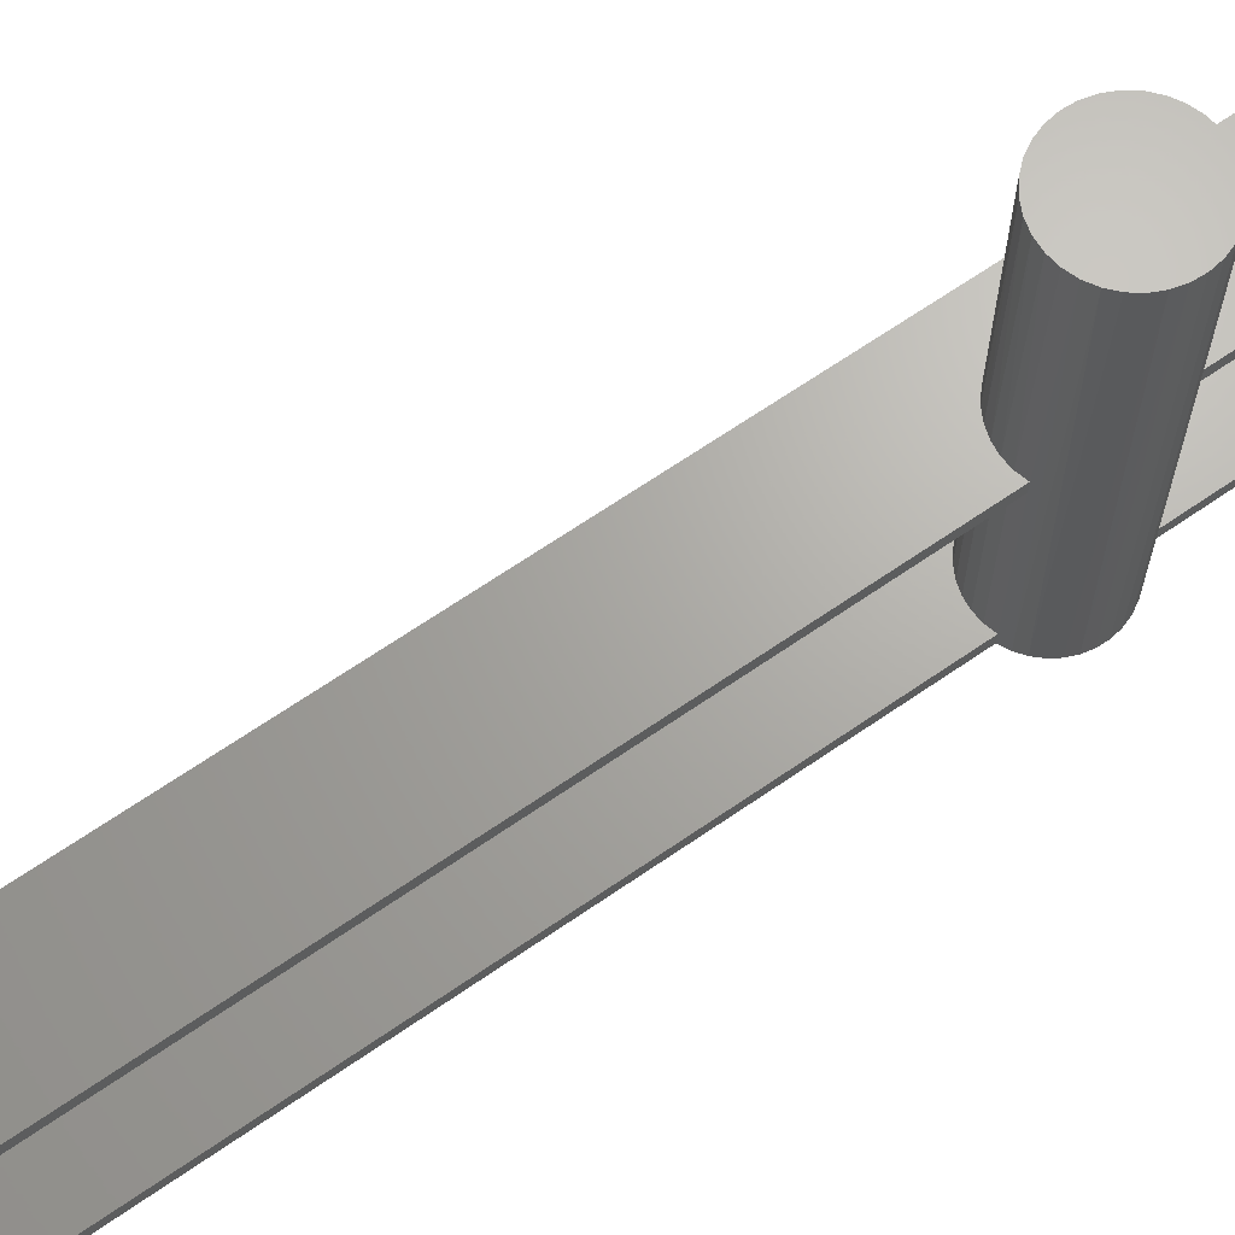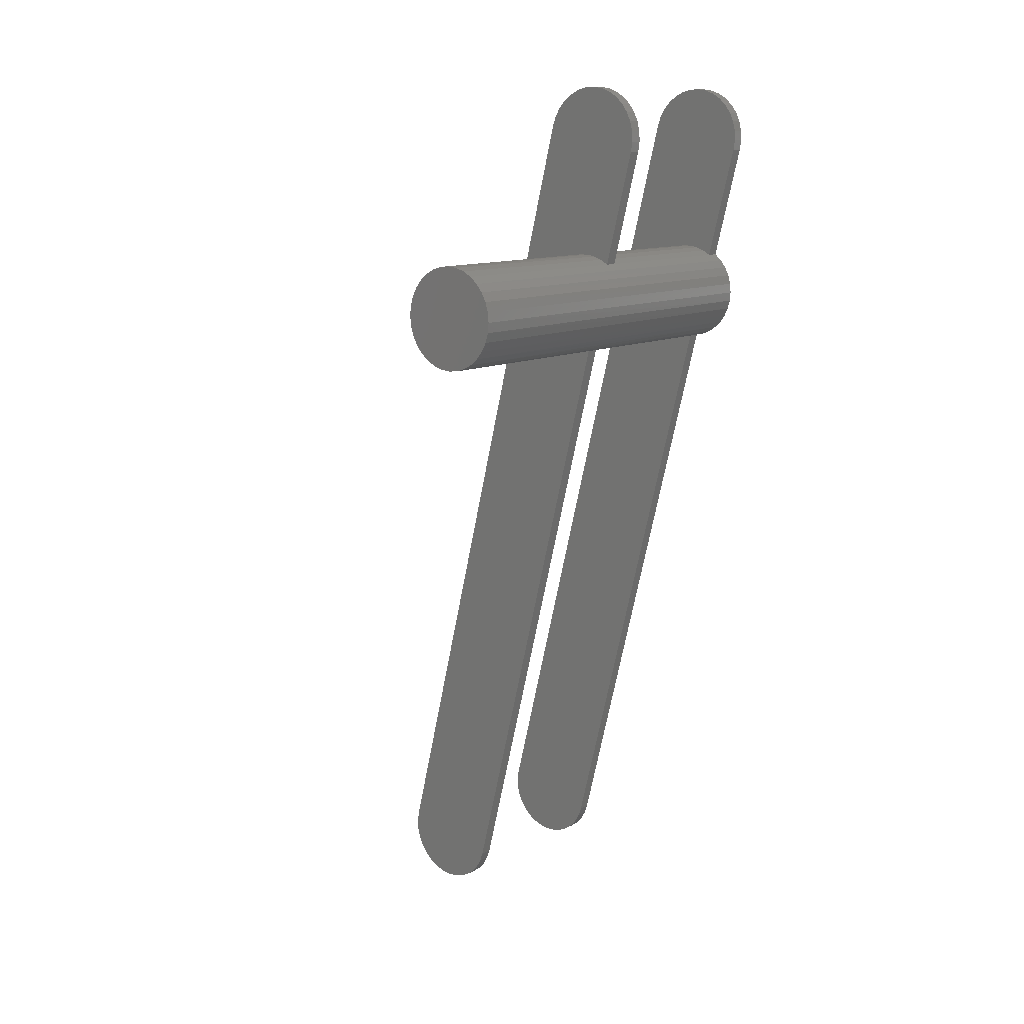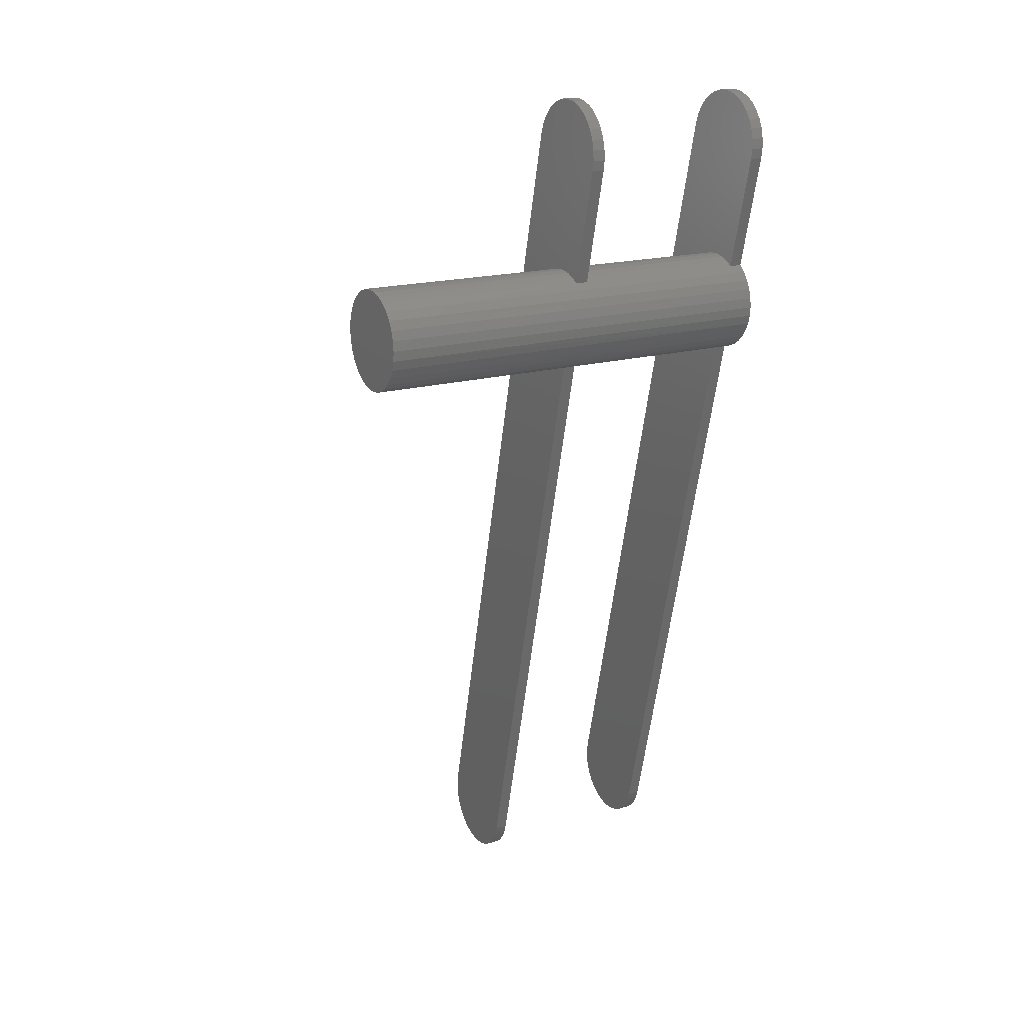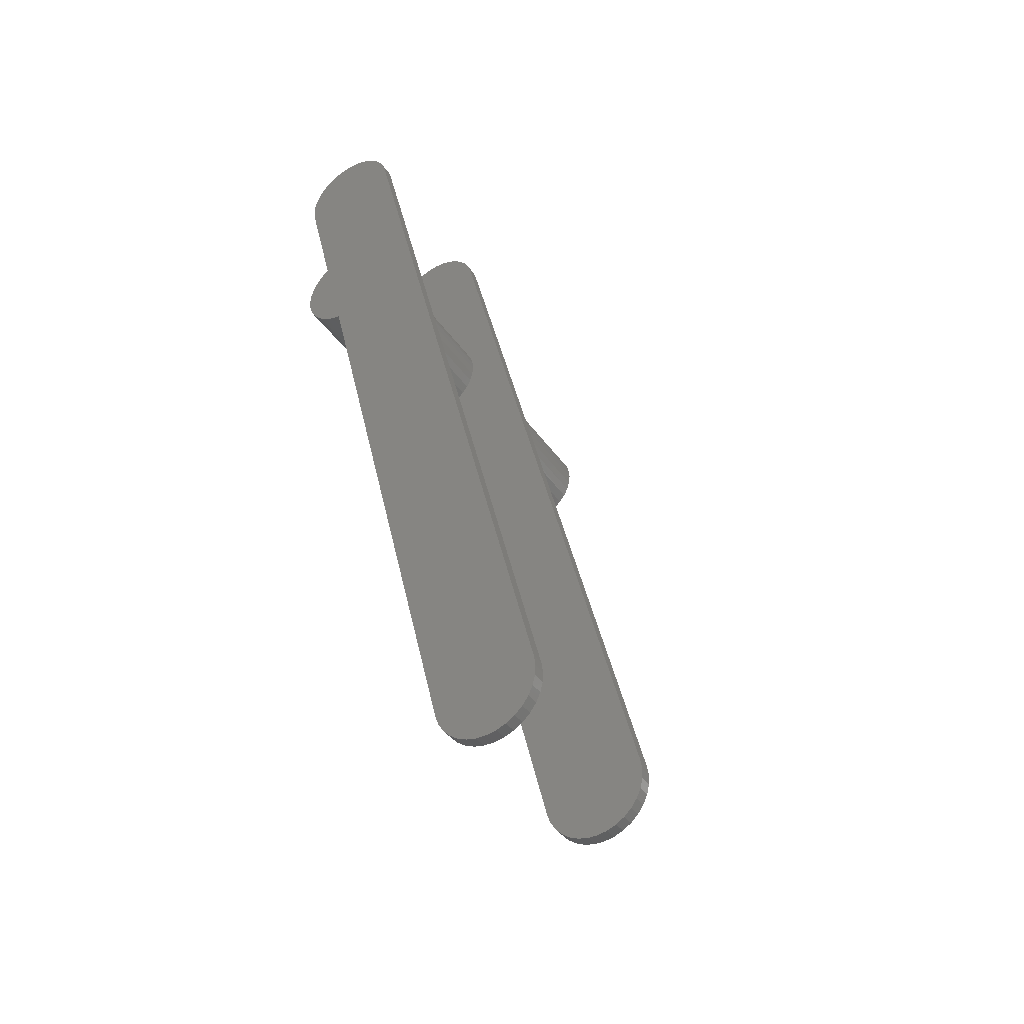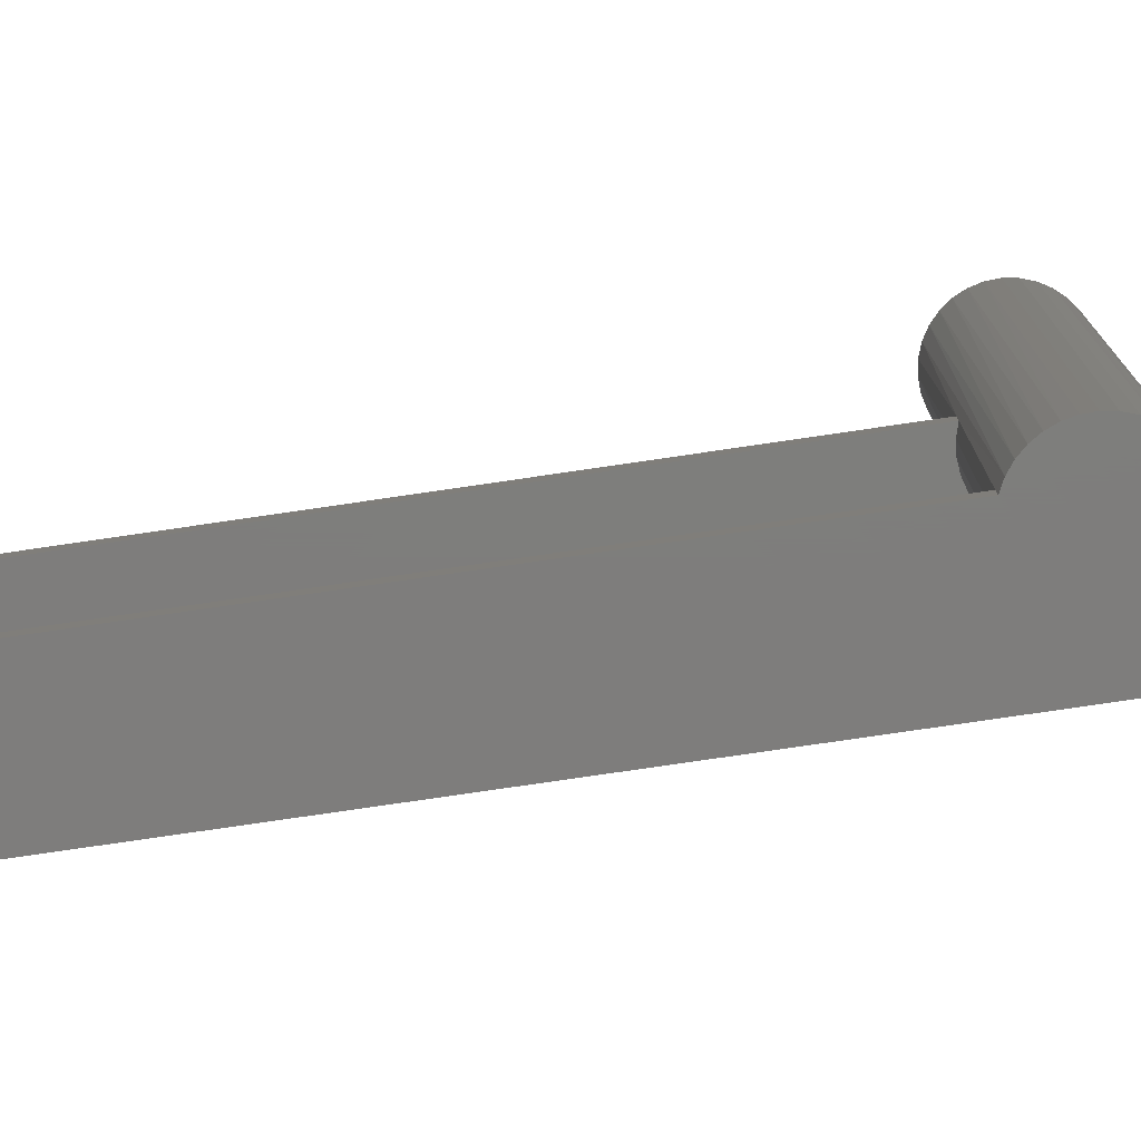
<metadata>
{"format":"stl","ext":"stl","renderer":"f3d","projection":"perspective","resolution":1024,"background":"white","views":[{"elev":66.9,"azim":41.3,"up":"+Z"},{"elev":12.0,"azim":40.0,"up":"+Y"},{"elev":18.6,"azim":61.4,"up":"+Y"},{"elev":-41.6,"azim":-147.9,"up":"+Y"},{"elev":-77.4,"azim":84.3,"up":"+Z"}]}
</metadata>
<code>
# stl→obj: 248 verts, 492 faces
v -0.09195 -0.156 0
v -0.152 -0.1531 0
v -0.0898 -0.15 0
v -0.1536 -0.1469 0
v -0.006046 0.3938 0
v 0.0001433 0.3954 0
v 0.006517 0.3957 0
v 0.01283 0.3947 0
v 0.01884 0.3926 0
v -0.01181 0.3911 0
v 0.02431 0.3893 0
v -0.01694 0.3873 0
v 0.02904 0.385 0
v -0.02122 0.3825 0
v 0.03285 0.3799 0
v -0.0245 0.3771 0
v 0.03558 0.3741 0
v -0.1493 -0.1589 0
v -0.09523 -0.1615 0
v -0.1455 -0.164 0
v -0.09951 -0.1662 0
v -0.1408 -0.1683 0
v -0.1046 -0.17 0
v -0.1353 -0.1715 0
v -0.1293 -0.1737 0
v -0.1104 -0.1727 0
v -0.1166 -0.1743 0
v -0.123 -0.1746 0
v 0.004319 0.2265 0
v -0.1539 -0.1405 0
v -0.153 -0.1342 0
v 0.03191 0.2578 0
v 0.03139 0.2521 0
v 0.01859 0.2836 0
v 0.02315 0.2796 0
v 0.02687 0.2749 0
v 0.02964 0.2696 0
v 0.03133 0.2638 0
v -0.02664 0.3711 0
v 0.03713 0.3679 0
v 0.03745 0.3616 0
v 0.03651 0.3553 0
v 0.02987 0.2467 0
v 0.02739 0.2415 0
v 0.02403 0.2369 0
v 0.0199 0.233 0
v 0.01513 0.2299 0
v 0.009878 0.2277 0
v -0.02593 0.2754 0.2578
v -0.022 0.2801 0.2578
v -0.02322 0.2789 0.125
v -0.01902 0.2828 0.125
v -0.01722 0.2841 0.2578
v -0.01417 0.2859 0.125
v -0.01176 0.287 0.2578
v -0.008846 0.288 0.125
v -0.005832 0.2888 0.2578
v -0.003216 0.2892 0.125
v 0.0003289 0.2894 0.2578
v 0.002531 0.2893 0.125
v 0.00649 0.2888 0.2578
v 0.008205 0.2884 0.125
v 0.01241 0.287 0.2578
v 0.01362 0.2865 0.125
v 0.01787 0.2841 0.2578
v 0.01859 0.2836 0.125
v 0.02266 0.2801 0.2578
v 0.01859 0.2836 0.007812
v 0.01859 0.2836 0.1172
v -0.03125 0.2578 0.007812
v -0.03125 0.2578 0.1172
v -0.03073 0.2635 0.007812
v -0.03073 0.2635 0.1172
v -0.02917 0.2691 0.007812
v -0.02917 0.2691 0.1172
v -0.02664 0.2742 0.007812
v -0.02664 0.2742 0.1172
v -0.02322 0.2789 0.007812
v -0.02322 0.2789 0.1172
v -0.01902 0.2828 0.007812
v -0.01902 0.2828 0.1172
v -0.01417 0.2859 0.007812
v -0.01417 0.2859 0.1172
v -0.008846 0.288 0.007812
v -0.008846 0.288 0.1172
v -0.003216 0.2892 0.007812
v -0.003216 0.2892 0.1172
v 0.002531 0.2893 0.007812
v 0.002531 0.2893 0.1172
v 0.008205 0.2884 0.007812
v 0.008205 0.2884 0.1172
v 0.01362 0.2865 0.007812
v 0.01362 0.2865 0.1172
v -0.03125 0.2578 0.125
v -0.03125 0.2578 0.2578
v -0.03073 0.2635 0.125
v -0.03064 0.264 0.2578
v -0.02917 0.2691 0.125
v -0.02885 0.2699 0.2578
v -0.02664 0.2742 0.125
v 0.02659 0.2754 0.2578
v 0.0295 0.2699 0.2578
v 0.0313 0.264 0.2578
v 0.03191 0.2578 0.2578
v -0.001625 0.2263 0.125
v 0.0003289 0.2262 0.2578
v -0.005832 0.2268 0.2578
v -0.0075 0.2272 0.125
v -0.01176 0.2286 0.2578
v -0.0131 0.2292 0.125
v -0.01722 0.2316 0.2578
v -0.01822 0.2323 0.125
v -0.022 0.2355 0.2578
v 0.0295 0.2457 0.2578
v 0.02659 0.2403 0.2578
v 0.02266 0.2355 0.2578
v 0.01787 0.2316 0.2578
v 0.01241 0.2286 0.2578
v 0.004319 0.2265 0.125
v 0.004319 0.2265 0.1172
v 0.00649 0.2268 0.2578
v 0.004319 0.2265 0.007812
v -0.03064 0.2517 0.2578
v -0.03069 0.2519 0.125
v -0.02885 0.2457 0.2578
v -0.02903 0.2462 0.125
v -0.02593 0.2403 0.2578
v -0.02633 0.2409 0.125
v -0.02268 0.2362 0.125
v 0.0313 0.2517 0.2578
v -0.001625 0.2263 0.007812
v -0.001625 0.2263 0.1172
v -0.0075 0.2272 0.007812
v -0.0075 0.2272 0.1172
v -0.0131 0.2292 0.007812
v -0.0131 0.2292 0.1172
v -0.01822 0.2323 0.007812
v -0.01822 0.2323 0.1172
v -0.02268 0.2362 0.007812
v -0.02268 0.2362 0.1172
v -0.02633 0.2409 0.007812
v -0.02633 0.2409 0.1172
v -0.02903 0.2462 0.007812
v -0.02903 0.2462 0.1172
v -0.03069 0.2519 0.007812
v -0.03069 0.2519 0.1172
v -0.0898 -0.15 0.125
v -0.152 -0.1531 0.125
v -0.09195 -0.156 0.125
v -0.1536 -0.1469 0.125
v 0.006517 0.3957 0.125
v 0.0001433 0.3954 0.125
v -0.006046 0.3938 0.125
v 0.01283 0.3947 0.125
v 0.01884 0.3926 0.125
v -0.01181 0.3911 0.125
v 0.02431 0.3893 0.125
v -0.01694 0.3873 0.125
v 0.02904 0.385 0.125
v -0.02122 0.3825 0.125
v 0.03285 0.3799 0.125
v -0.0245 0.3771 0.125
v 0.03558 0.3741 0.125
v -0.1493 -0.1589 0.125
v -0.09523 -0.1615 0.125
v -0.1455 -0.164 0.125
v -0.09951 -0.1662 0.125
v -0.1408 -0.1683 0.125
v -0.1046 -0.17 0.125
v -0.1353 -0.1715 0.125
v -0.1293 -0.1737 0.125
v -0.1104 -0.1727 0.125
v -0.123 -0.1746 0.125
v -0.1166 -0.1743 0.125
v 0.03651 0.3553 0.125
v -0.153 -0.1342 0.125
v -0.1539 -0.1405 0.125
v -0.02664 0.3711 0.125
v 0.03745 0.3616 0.125
v 0.03713 0.3679 0.125
v 0.03651 0.3553 0.1172
v -0.0898 -0.15 0.1172
v -0.09195 -0.156 0.1172
v -0.152 -0.1531 0.1172
v -0.1536 -0.1469 0.1172
v -0.006046 0.3938 0.1172
v 0.0001433 0.3954 0.1172
v 0.006517 0.3957 0.1172
v 0.01283 0.3947 0.1172
v 0.01884 0.3926 0.1172
v -0.01181 0.3911 0.1172
v 0.02431 0.3893 0.1172
v -0.01694 0.3873 0.1172
v 0.02904 0.385 0.1172
v -0.02122 0.3825 0.1172
v 0.03285 0.3799 0.1172
v -0.0245 0.3771 0.1172
v 0.03558 0.3741 0.1172
v -0.1493 -0.1589 0.1172
v -0.09523 -0.1615 0.1172
v -0.1455 -0.164 0.1172
v -0.09951 -0.1662 0.1172
v -0.1408 -0.1683 0.1172
v -0.1046 -0.17 0.1172
v -0.1353 -0.1715 0.1172
v -0.1293 -0.1737 0.1172
v -0.1104 -0.1727 0.1172
v -0.1166 -0.1743 0.1172
v -0.123 -0.1746 0.1172
v -0.1539 -0.1405 0.1172
v -0.153 -0.1342 0.1172
v -0.02664 0.3711 0.1172
v 0.03713 0.3679 0.1172
v 0.03745 0.3616 0.1172
v -0.0898 -0.15 0.007812
v 0.03651 0.3553 0.007812
v -0.152 -0.1531 0.007812
v -0.09195 -0.156 0.007812
v -0.1536 -0.1469 0.007812
v 0.006517 0.3957 0.007812
v 0.0001433 0.3954 0.007812
v -0.006046 0.3938 0.007812
v 0.01283 0.3947 0.007812
v 0.01884 0.3926 0.007812
v -0.01181 0.3911 0.007812
v 0.02431 0.3893 0.007812
v -0.01694 0.3873 0.007812
v 0.02904 0.385 0.007812
v -0.02122 0.3825 0.007812
v 0.03285 0.3799 0.007812
v -0.0245 0.3771 0.007812
v 0.03558 0.3741 0.007812
v -0.1493 -0.1589 0.007812
v -0.09523 -0.1615 0.007812
v -0.1455 -0.164 0.007812
v -0.09951 -0.1662 0.007812
v -0.1408 -0.1683 0.007812
v -0.1046 -0.17 0.007812
v -0.1353 -0.1715 0.007812
v -0.1293 -0.1737 0.007812
v -0.1104 -0.1727 0.007812
v -0.123 -0.1746 0.007812
v -0.1166 -0.1743 0.007812
v -0.153 -0.1342 0.007812
v -0.1539 -0.1405 0.007812
v -0.02664 0.3711 0.007812
v 0.03745 0.3616 0.007812
v 0.03713 0.3679 0.007812
f 1 2 3
f 2 4 3
f 5 6 7
f 8 5 7
f 5 8 9
f 9 10 5
f 10 9 11
f 11 12 10
f 13 12 11
f 13 14 12
f 14 13 15
f 15 16 14
f 17 16 15
f 1 18 2
f 18 1 19
f 19 20 18
f 20 19 21
f 21 22 20
f 22 21 23
f 23 24 22
f 25 24 23
f 26 25 23
f 25 27 28
f 25 26 27
f 29 3 4
f 29 4 30
f 29 30 31
f 32 33 34
f 32 34 35
f 32 35 36
f 32 36 37
f 32 37 38
f 39 16 17
f 39 17 40
f 39 40 41
f 39 41 42
f 39 42 34
f 39 34 33
f 39 33 43
f 39 43 44
f 39 44 45
f 39 45 46
f 39 46 47
f 39 47 48
f 39 48 29
f 39 29 31
f 49 50 51
f 52 51 50
f 50 53 52
f 54 52 53
f 53 55 54
f 56 54 55
f 55 57 56
f 56 57 58
f 58 57 59
f 58 59 60
f 60 59 61
f 60 61 62
f 62 61 63
f 62 63 64
f 64 63 65
f 66 64 65
f 67 35 34
f 67 34 68
f 67 68 69
f 67 69 66
f 67 66 65
f 70 71 72
f 72 71 73
f 72 73 74
f 74 73 75
f 74 75 76
f 76 75 77
f 76 77 78
f 78 77 79
f 78 79 80
f 80 79 81
f 80 81 82
f 82 81 83
f 82 83 84
f 84 83 85
f 84 85 86
f 86 85 87
f 86 87 88
f 88 87 89
f 88 89 90
f 90 89 91
f 90 91 92
f 92 91 93
f 92 93 68
f 68 93 69
f 94 95 96
f 96 95 97
f 96 97 98
f 98 97 99
f 98 99 100
f 100 99 49
f 100 49 51
f 35 67 36
f 36 67 101
f 36 101 37
f 37 101 102
f 37 102 38
f 38 102 103
f 38 103 32
f 32 103 104
f 105 106 107
f 105 107 108
f 108 107 109
f 108 109 110
f 110 109 111
f 110 111 112
f 112 111 113
f 114 115 44
f 45 44 115
f 115 116 45
f 46 45 116
f 116 117 46
f 47 46 117
f 117 118 47
f 119 120 121
f 119 121 106
f 119 106 105
f 48 47 118
f 48 118 121
f 48 121 120
f 48 120 122
f 48 122 29
f 95 94 123
f 123 94 124
f 123 124 125
f 125 124 126
f 125 126 127
f 127 126 128
f 127 128 113
f 113 128 129
f 113 129 112
f 32 104 33
f 33 104 130
f 33 130 43
f 43 130 114
f 43 114 44
f 122 120 131
f 131 120 132
f 131 132 133
f 133 132 134
f 133 134 135
f 135 134 136
f 135 136 137
f 137 136 138
f 137 138 139
f 139 138 140
f 139 140 141
f 141 140 142
f 141 142 143
f 143 142 144
f 143 144 145
f 145 144 146
f 145 146 70
f 70 146 71
f 147 148 149
f 147 150 148
f 151 152 153
f 151 153 154
f 155 154 153
f 153 156 155
f 157 155 156
f 156 158 157
f 157 158 159
f 158 160 159
f 161 159 160
f 160 162 161
f 161 162 163
f 148 164 149
f 165 149 164
f 164 166 165
f 167 165 166
f 166 168 167
f 169 167 168
f 168 170 169
f 169 170 171
f 169 171 172
f 173 174 171
f 174 172 171
f 175 60 62
f 175 62 64
f 175 64 66
f 105 176 177
f 105 177 150
f 105 150 147
f 105 147 119
f 176 105 108
f 176 108 110
f 176 110 112
f 176 112 129
f 176 129 128
f 176 128 126
f 176 126 124
f 176 124 94
f 176 94 96
f 178 176 96
f 178 96 98
f 178 98 100
f 178 100 51
f 178 51 52
f 178 52 54
f 178 54 56
f 178 56 58
f 178 58 60
f 178 60 175
f 178 175 179
f 178 179 180
f 178 180 163
f 178 163 162
f 66 69 175
f 175 69 181
f 147 182 119
f 119 182 120
f 183 184 182
f 184 185 182
f 186 187 188
f 189 186 188
f 186 189 190
f 190 191 186
f 191 190 192
f 192 193 191
f 194 193 192
f 194 195 193
f 195 194 196
f 196 197 195
f 198 197 196
f 183 199 184
f 199 183 200
f 200 201 199
f 201 200 202
f 202 203 201
f 203 202 204
f 204 205 203
f 206 205 204
f 207 206 204
f 206 208 209
f 206 207 208
f 181 69 93
f 181 93 91
f 181 91 89
f 132 120 182
f 132 182 185
f 132 185 210
f 132 210 211
f 211 73 71
f 211 71 146
f 211 146 144
f 211 144 142
f 211 142 140
f 211 140 138
f 211 138 136
f 211 136 134
f 211 134 132
f 212 197 198
f 212 198 213
f 212 213 214
f 212 214 181
f 212 181 89
f 212 89 87
f 212 87 85
f 212 85 83
f 212 83 81
f 212 81 79
f 212 79 77
f 212 77 75
f 212 75 73
f 212 73 211
f 215 3 122
f 122 3 29
f 68 34 216
f 216 34 42
f 215 217 218
f 215 219 217
f 220 221 222
f 220 222 223
f 224 223 222
f 222 225 224
f 226 224 225
f 225 227 226
f 226 227 228
f 227 229 228
f 230 228 229
f 229 231 230
f 230 231 232
f 217 233 218
f 234 218 233
f 233 235 234
f 236 234 235
f 235 237 236
f 238 236 237
f 237 239 238
f 238 239 240
f 238 240 241
f 242 243 240
f 243 241 240
f 216 88 90
f 216 90 92
f 216 92 68
f 131 244 245
f 131 245 219
f 131 219 215
f 131 215 122
f 244 131 133
f 244 133 135
f 244 135 137
f 244 137 139
f 244 139 141
f 244 141 143
f 244 143 145
f 244 145 70
f 244 70 72
f 246 244 72
f 246 72 74
f 246 74 76
f 246 76 78
f 246 78 80
f 246 80 82
f 246 82 84
f 246 84 86
f 246 86 88
f 246 88 216
f 246 216 247
f 246 247 248
f 246 248 232
f 246 232 231
f 59 57 55
f 61 59 55
f 61 55 63
f 63 55 53
f 63 53 65
f 65 53 50
f 65 50 67
f 67 50 49
f 67 49 101
f 101 49 99
f 101 99 102
f 102 99 97
f 102 97 103
f 130 125 114
f 114 125 127
f 114 127 115
f 115 127 113
f 115 113 116
f 116 113 111
f 116 111 117
f 117 111 109
f 117 109 118
f 118 109 107
f 118 107 106
f 118 106 121
f 103 97 104
f 104 97 95
f 104 95 130
f 130 95 123
f 130 123 125
f 182 147 183
f 183 147 149
f 183 149 200
f 200 149 165
f 200 165 202
f 202 165 167
f 202 167 204
f 204 167 169
f 204 169 207
f 207 169 172
f 207 172 208
f 208 172 174
f 208 174 209
f 209 174 173
f 209 173 206
f 206 173 171
f 206 171 205
f 205 171 170
f 205 170 203
f 203 170 168
f 203 168 201
f 201 168 166
f 201 166 199
f 199 166 164
f 199 164 184
f 184 164 148
f 184 148 185
f 185 148 150
f 185 150 210
f 210 150 177
f 210 177 211
f 211 177 176
f 3 215 1
f 1 215 218
f 1 218 19
f 19 218 234
f 19 234 21
f 21 234 236
f 21 236 23
f 23 236 238
f 23 238 26
f 26 238 241
f 26 241 27
f 27 241 243
f 27 243 28
f 28 243 242
f 28 242 25
f 25 242 240
f 25 240 24
f 24 240 239
f 24 239 22
f 22 239 237
f 22 237 20
f 20 237 235
f 20 235 18
f 18 235 233
f 18 233 2
f 2 233 217
f 2 217 4
f 4 217 219
f 4 219 30
f 30 219 245
f 30 245 31
f 31 245 244
f 212 178 197
f 197 178 162
f 197 162 195
f 195 162 160
f 195 160 193
f 193 160 158
f 193 158 191
f 191 158 156
f 191 156 186
f 186 156 153
f 186 153 187
f 187 153 152
f 187 152 188
f 188 152 151
f 188 151 189
f 189 151 154
f 189 154 190
f 190 154 155
f 190 155 192
f 192 155 157
f 192 157 194
f 194 157 159
f 194 159 196
f 196 159 161
f 196 161 198
f 198 161 163
f 198 163 213
f 213 163 180
f 213 180 214
f 214 180 179
f 214 179 181
f 181 179 175
f 39 246 16
f 16 246 231
f 16 231 14
f 14 231 229
f 14 229 12
f 12 229 227
f 12 227 10
f 10 227 225
f 10 225 5
f 5 225 222
f 5 222 6
f 6 222 221
f 6 221 7
f 7 221 220
f 7 220 8
f 8 220 223
f 8 223 9
f 9 223 224
f 9 224 11
f 11 224 226
f 11 226 13
f 13 226 228
f 13 228 15
f 15 228 230
f 15 230 17
f 17 230 232
f 17 232 40
f 40 232 248
f 40 248 41
f 41 248 247
f 41 247 42
f 42 247 216
f 178 212 176
f 176 212 211
f 246 39 244
f 244 39 31

</code>
